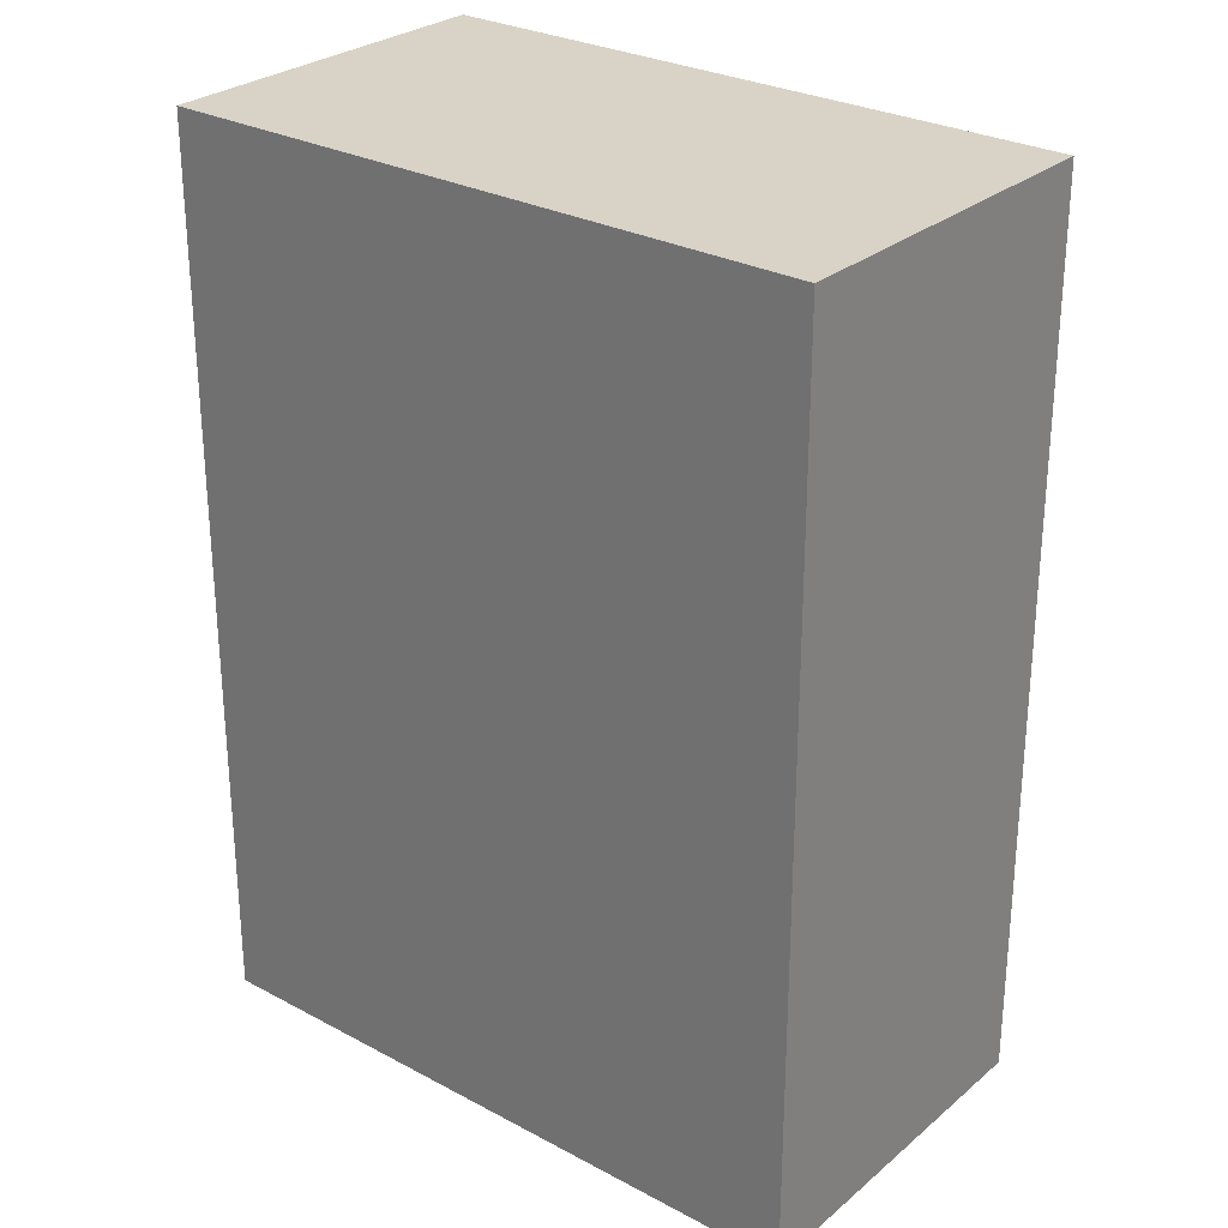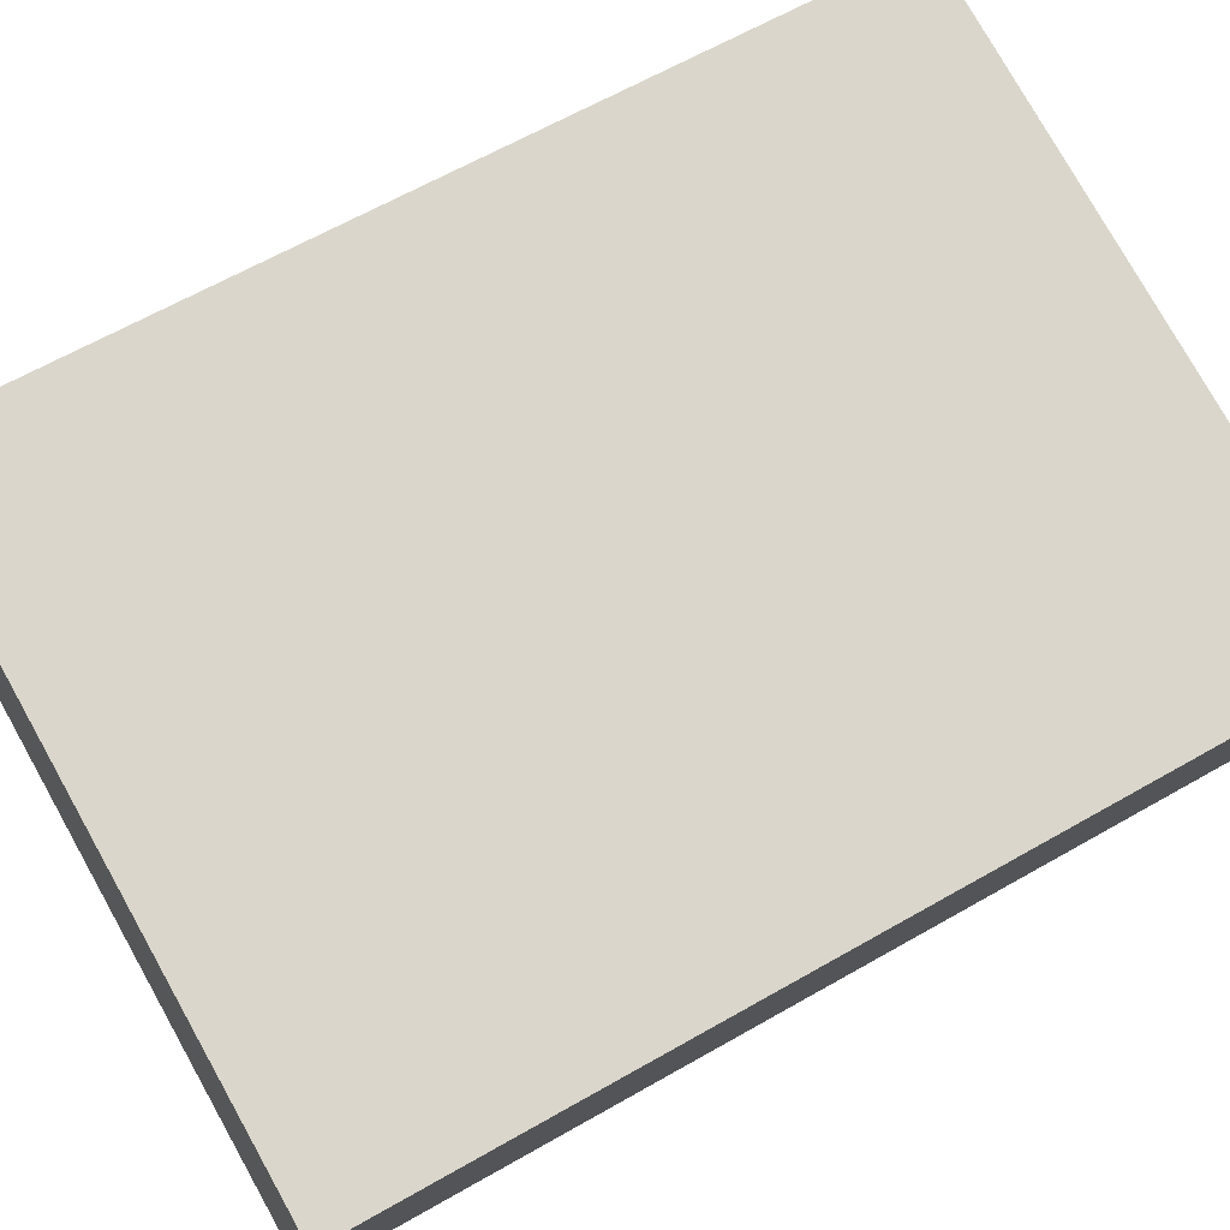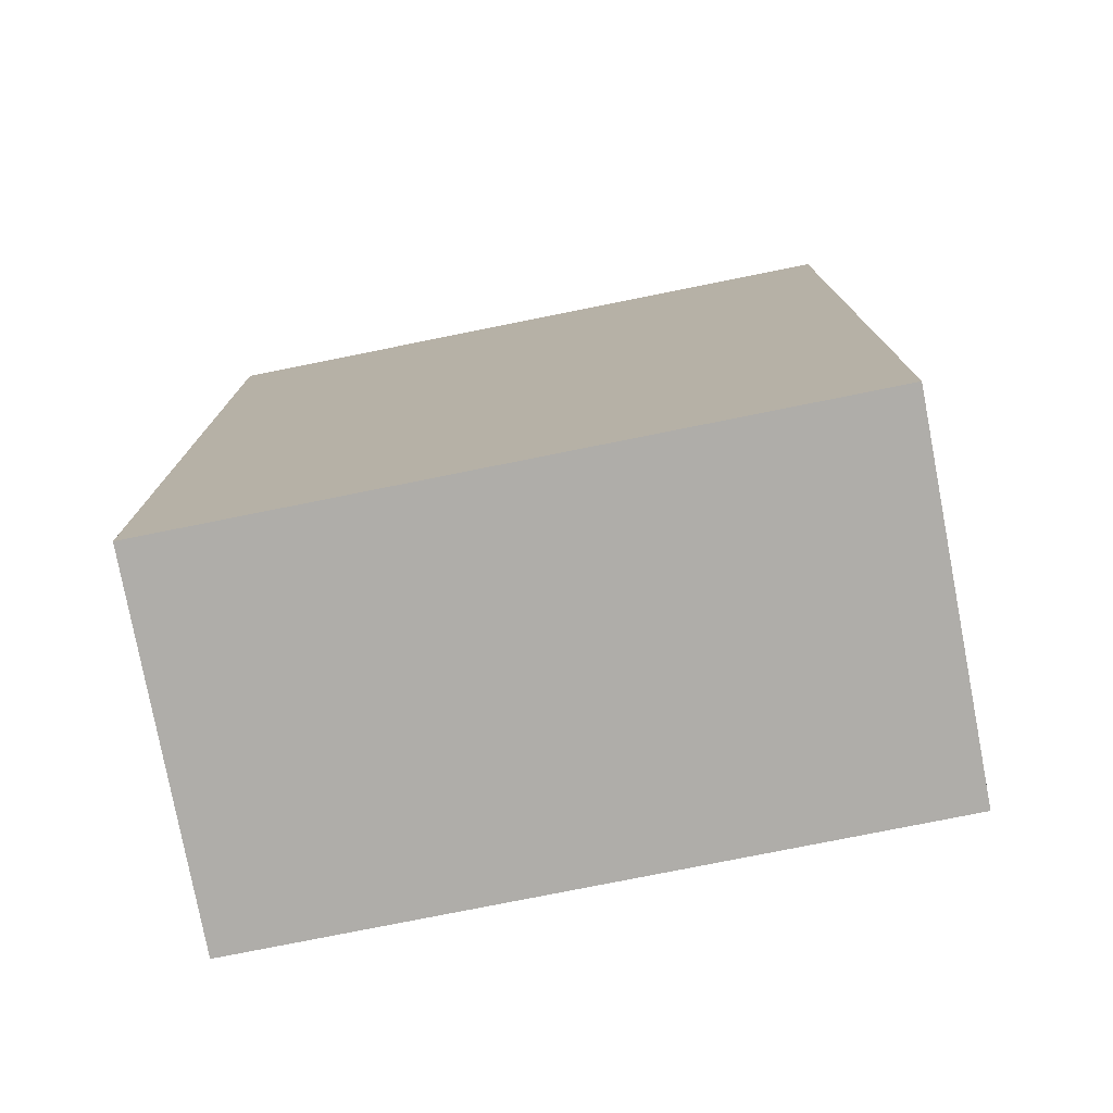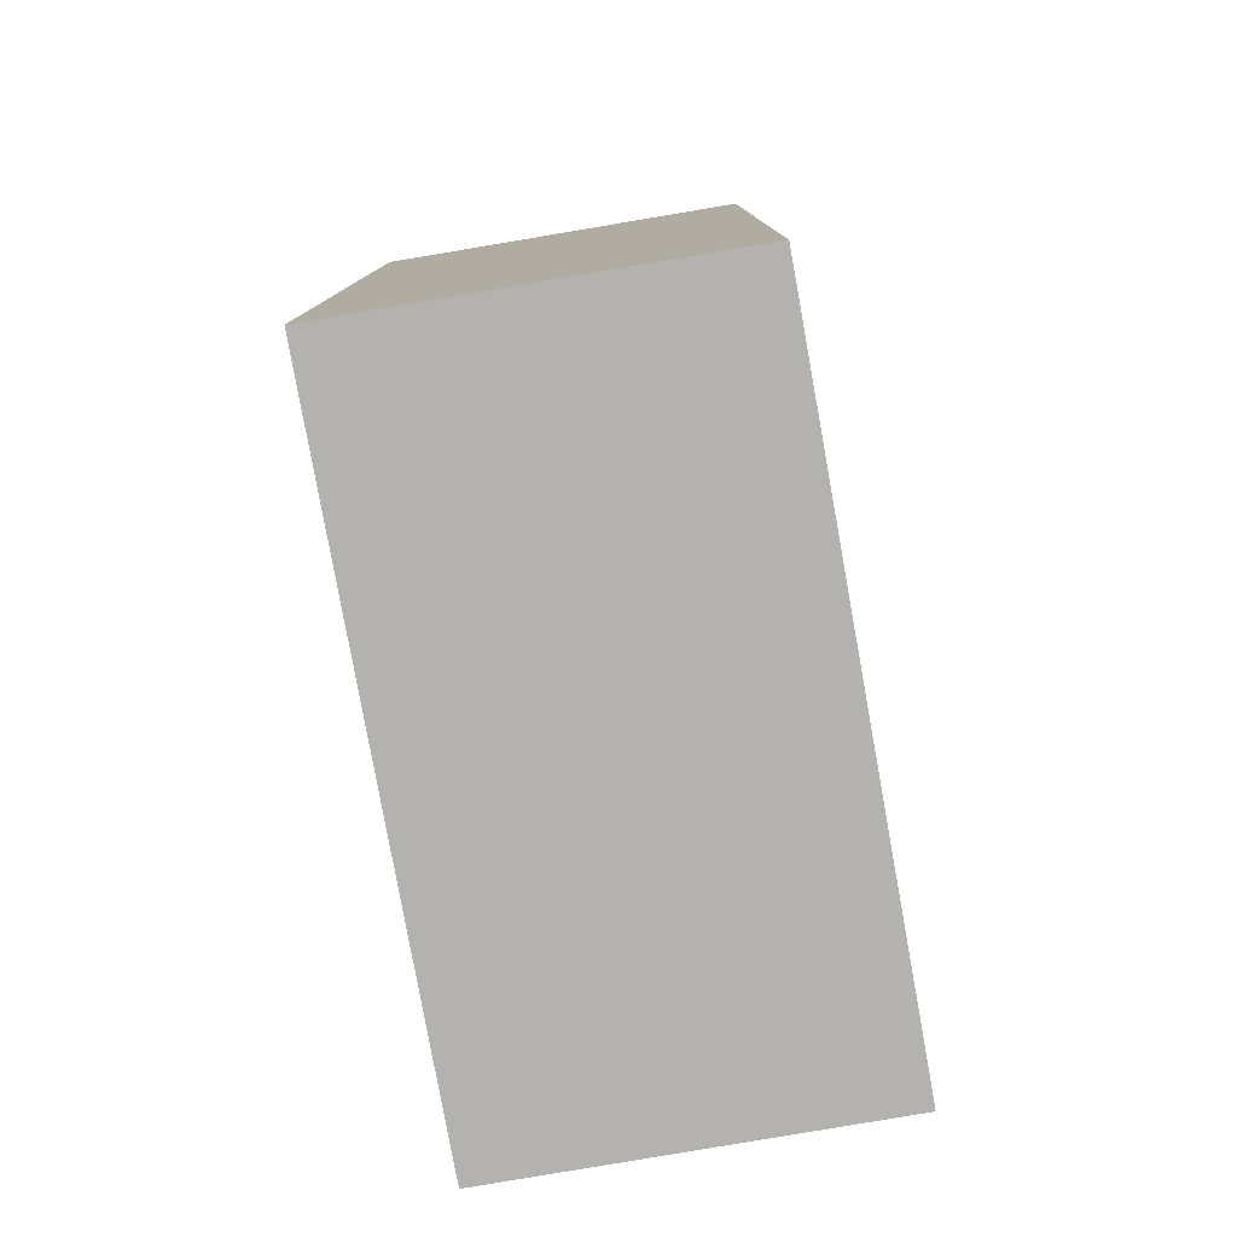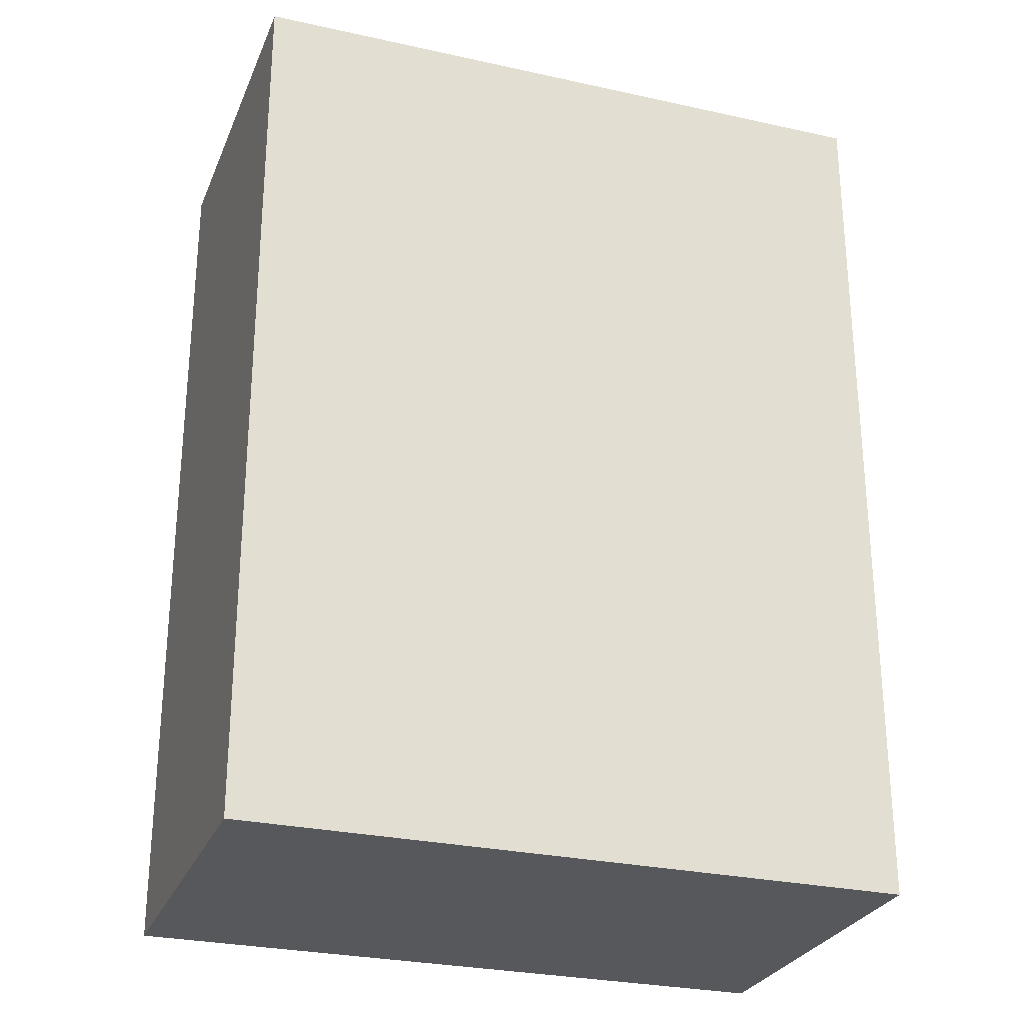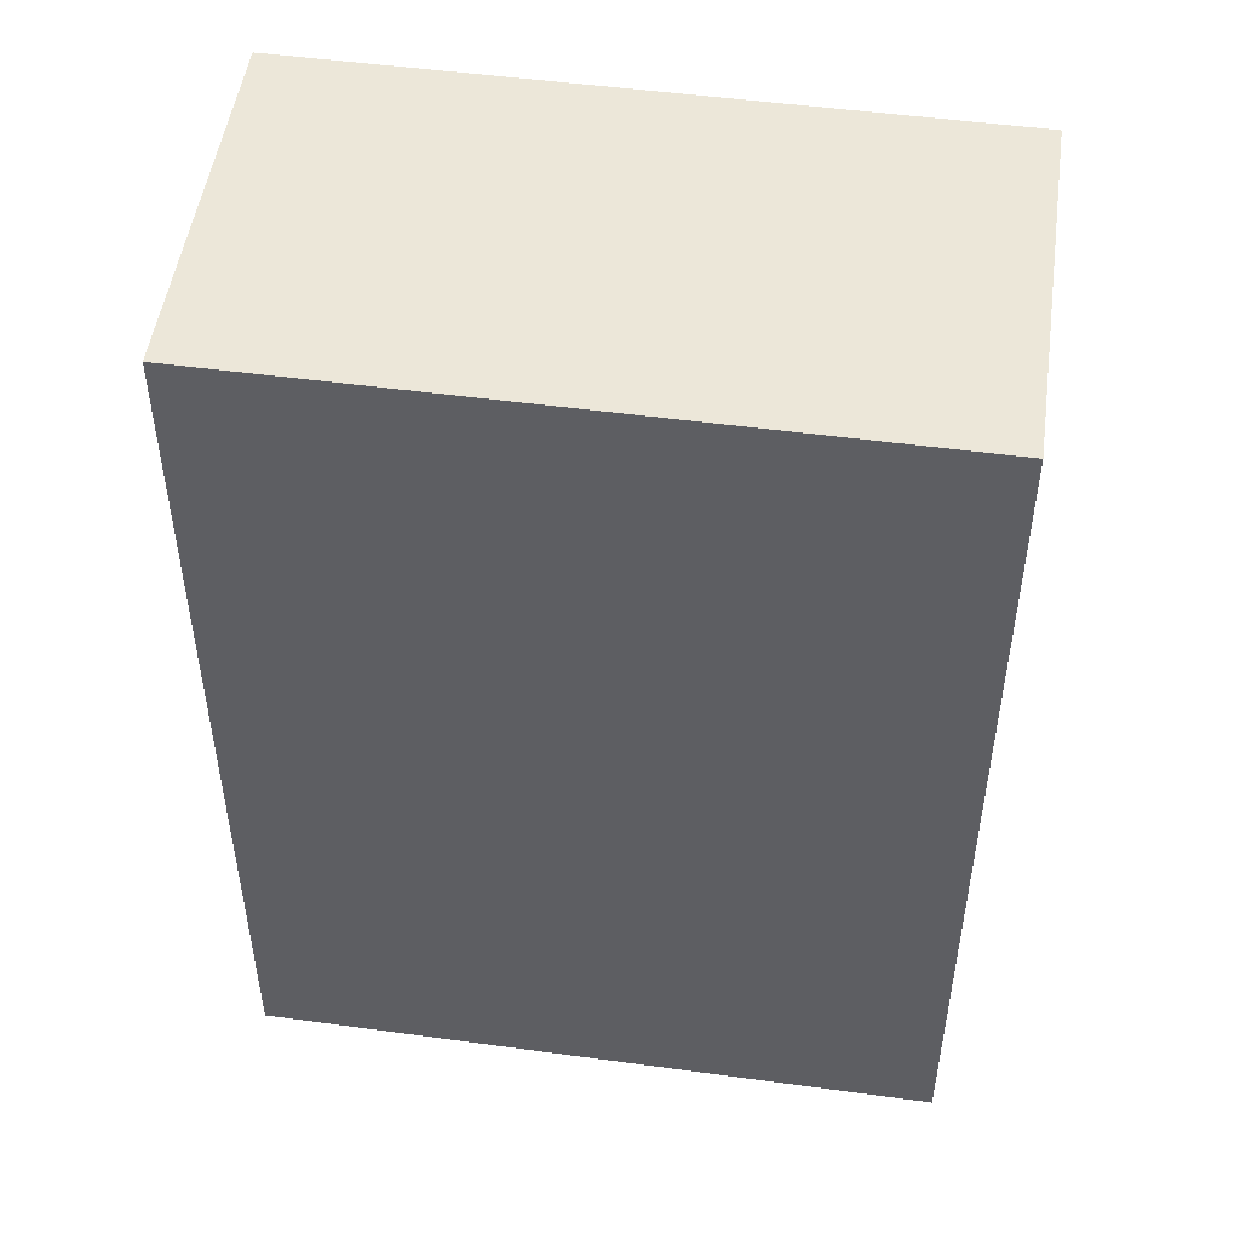
<metadata>
{"format":"obj","ext":"obj","renderer":"f3d","projection":"perspective","resolution":1024,"background":"white","views":[{"elev":27.9,"azim":-128.8,"up":"+Y"},{"elev":64.0,"azim":60.0,"up":"+Z"},{"elev":-77.3,"azim":23.3,"up":"+Y"},{"elev":-79.7,"azim":-67.8,"up":"+Y"},{"elev":-27.8,"azim":173.2,"up":"+Y"},{"elev":49.9,"azim":20.5,"up":"+Y"}]}
</metadata>
<code>
v  0 25.52 1.562e-15
v  20.33 25.52 5.294
v  18.3 25.52 -3.872
v  20.52 25.52 6.187
v  1.648 25.52 7.319
v  2.262 25.52 10.05
v  1.192 25.52 5.294
v  20.52 -3.788e-16 6.187
v  18.3 2.371e-16 -3.872
v  20.33 -3.242e-16 5.294
v  0 0 0
v  2.262 -6.152e-16 10.05
v  1.648 -4.482e-16 7.319
v  1.192 -3.242e-16 5.294
g defaultobject
f 1 2 3
f 2 1 4
f 4 1 5
f 4 5 6
f 5 1 7
f 8 2 4
f 2 8 3
f 3 8 9
f 9 8 10
f 9 1 3
f 1 9 11
f 11 7 1
f 7 11 5
f 5 11 6
f 6 11 12
f 12 11 13
f 13 11 14
f 12 4 6
f 4 12 8
f 10 11 9
f 11 10 8
f 11 8 13
f 13 8 12
f 11 13 14

</code>
